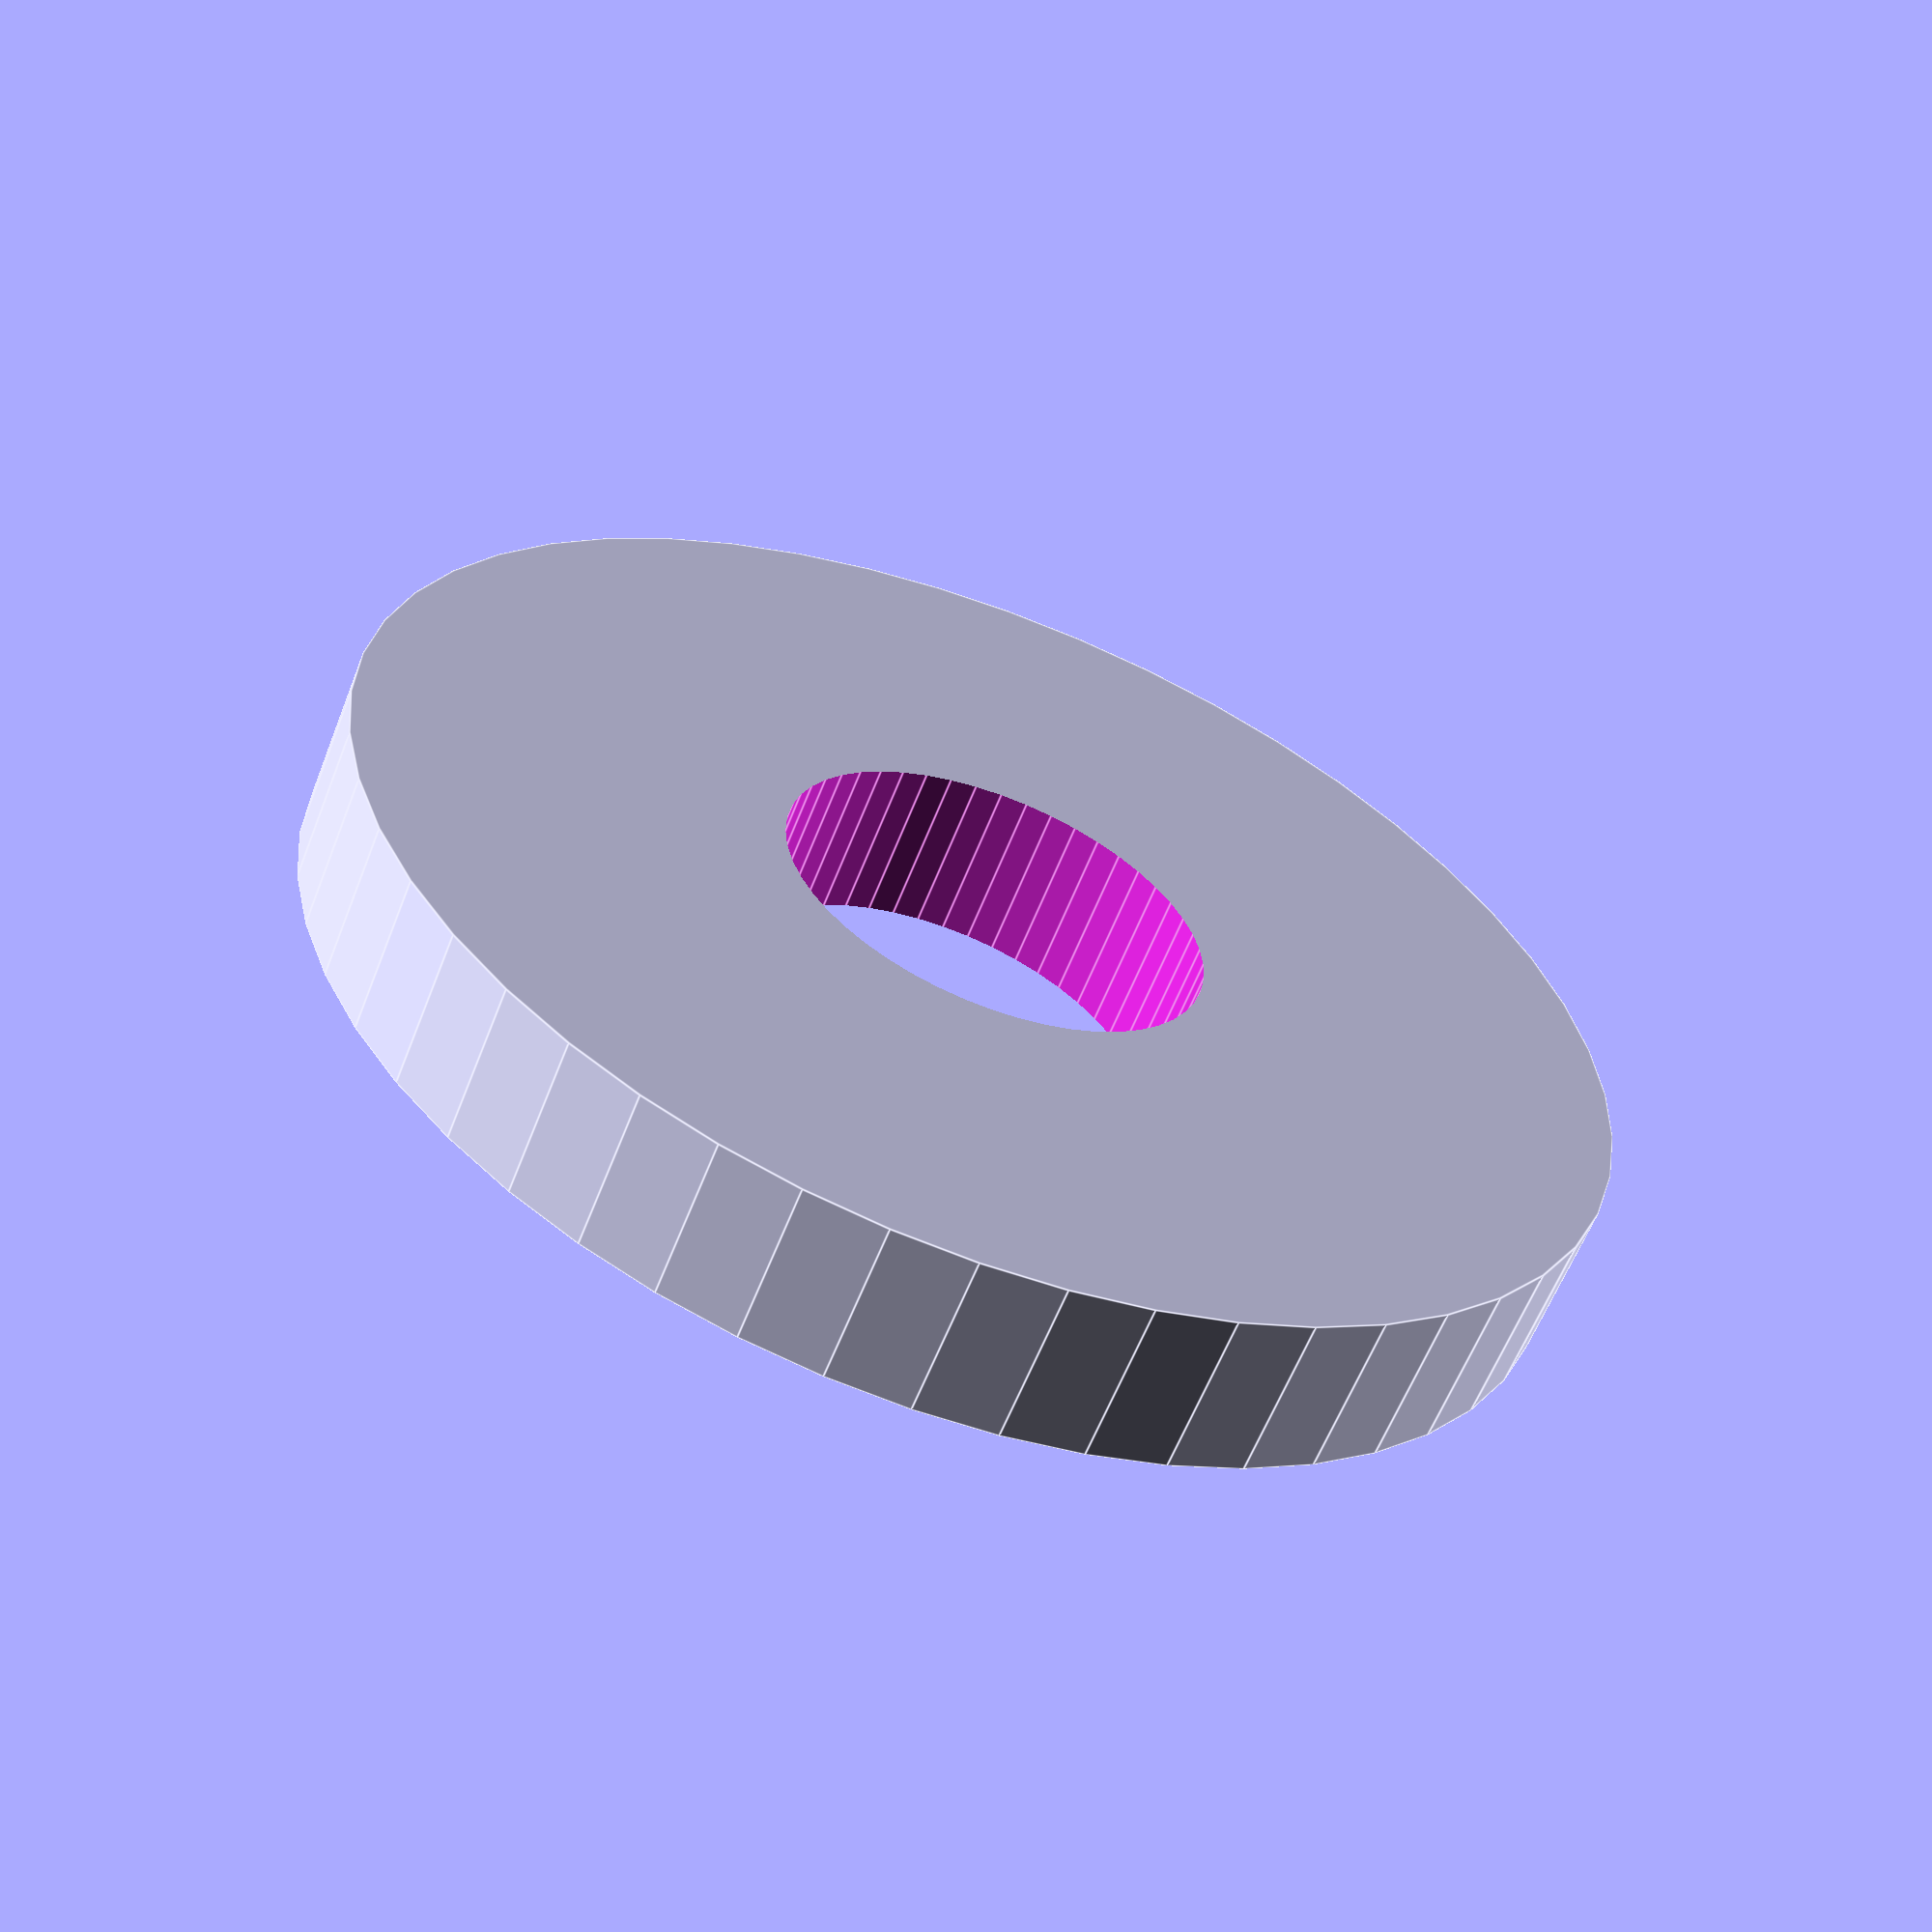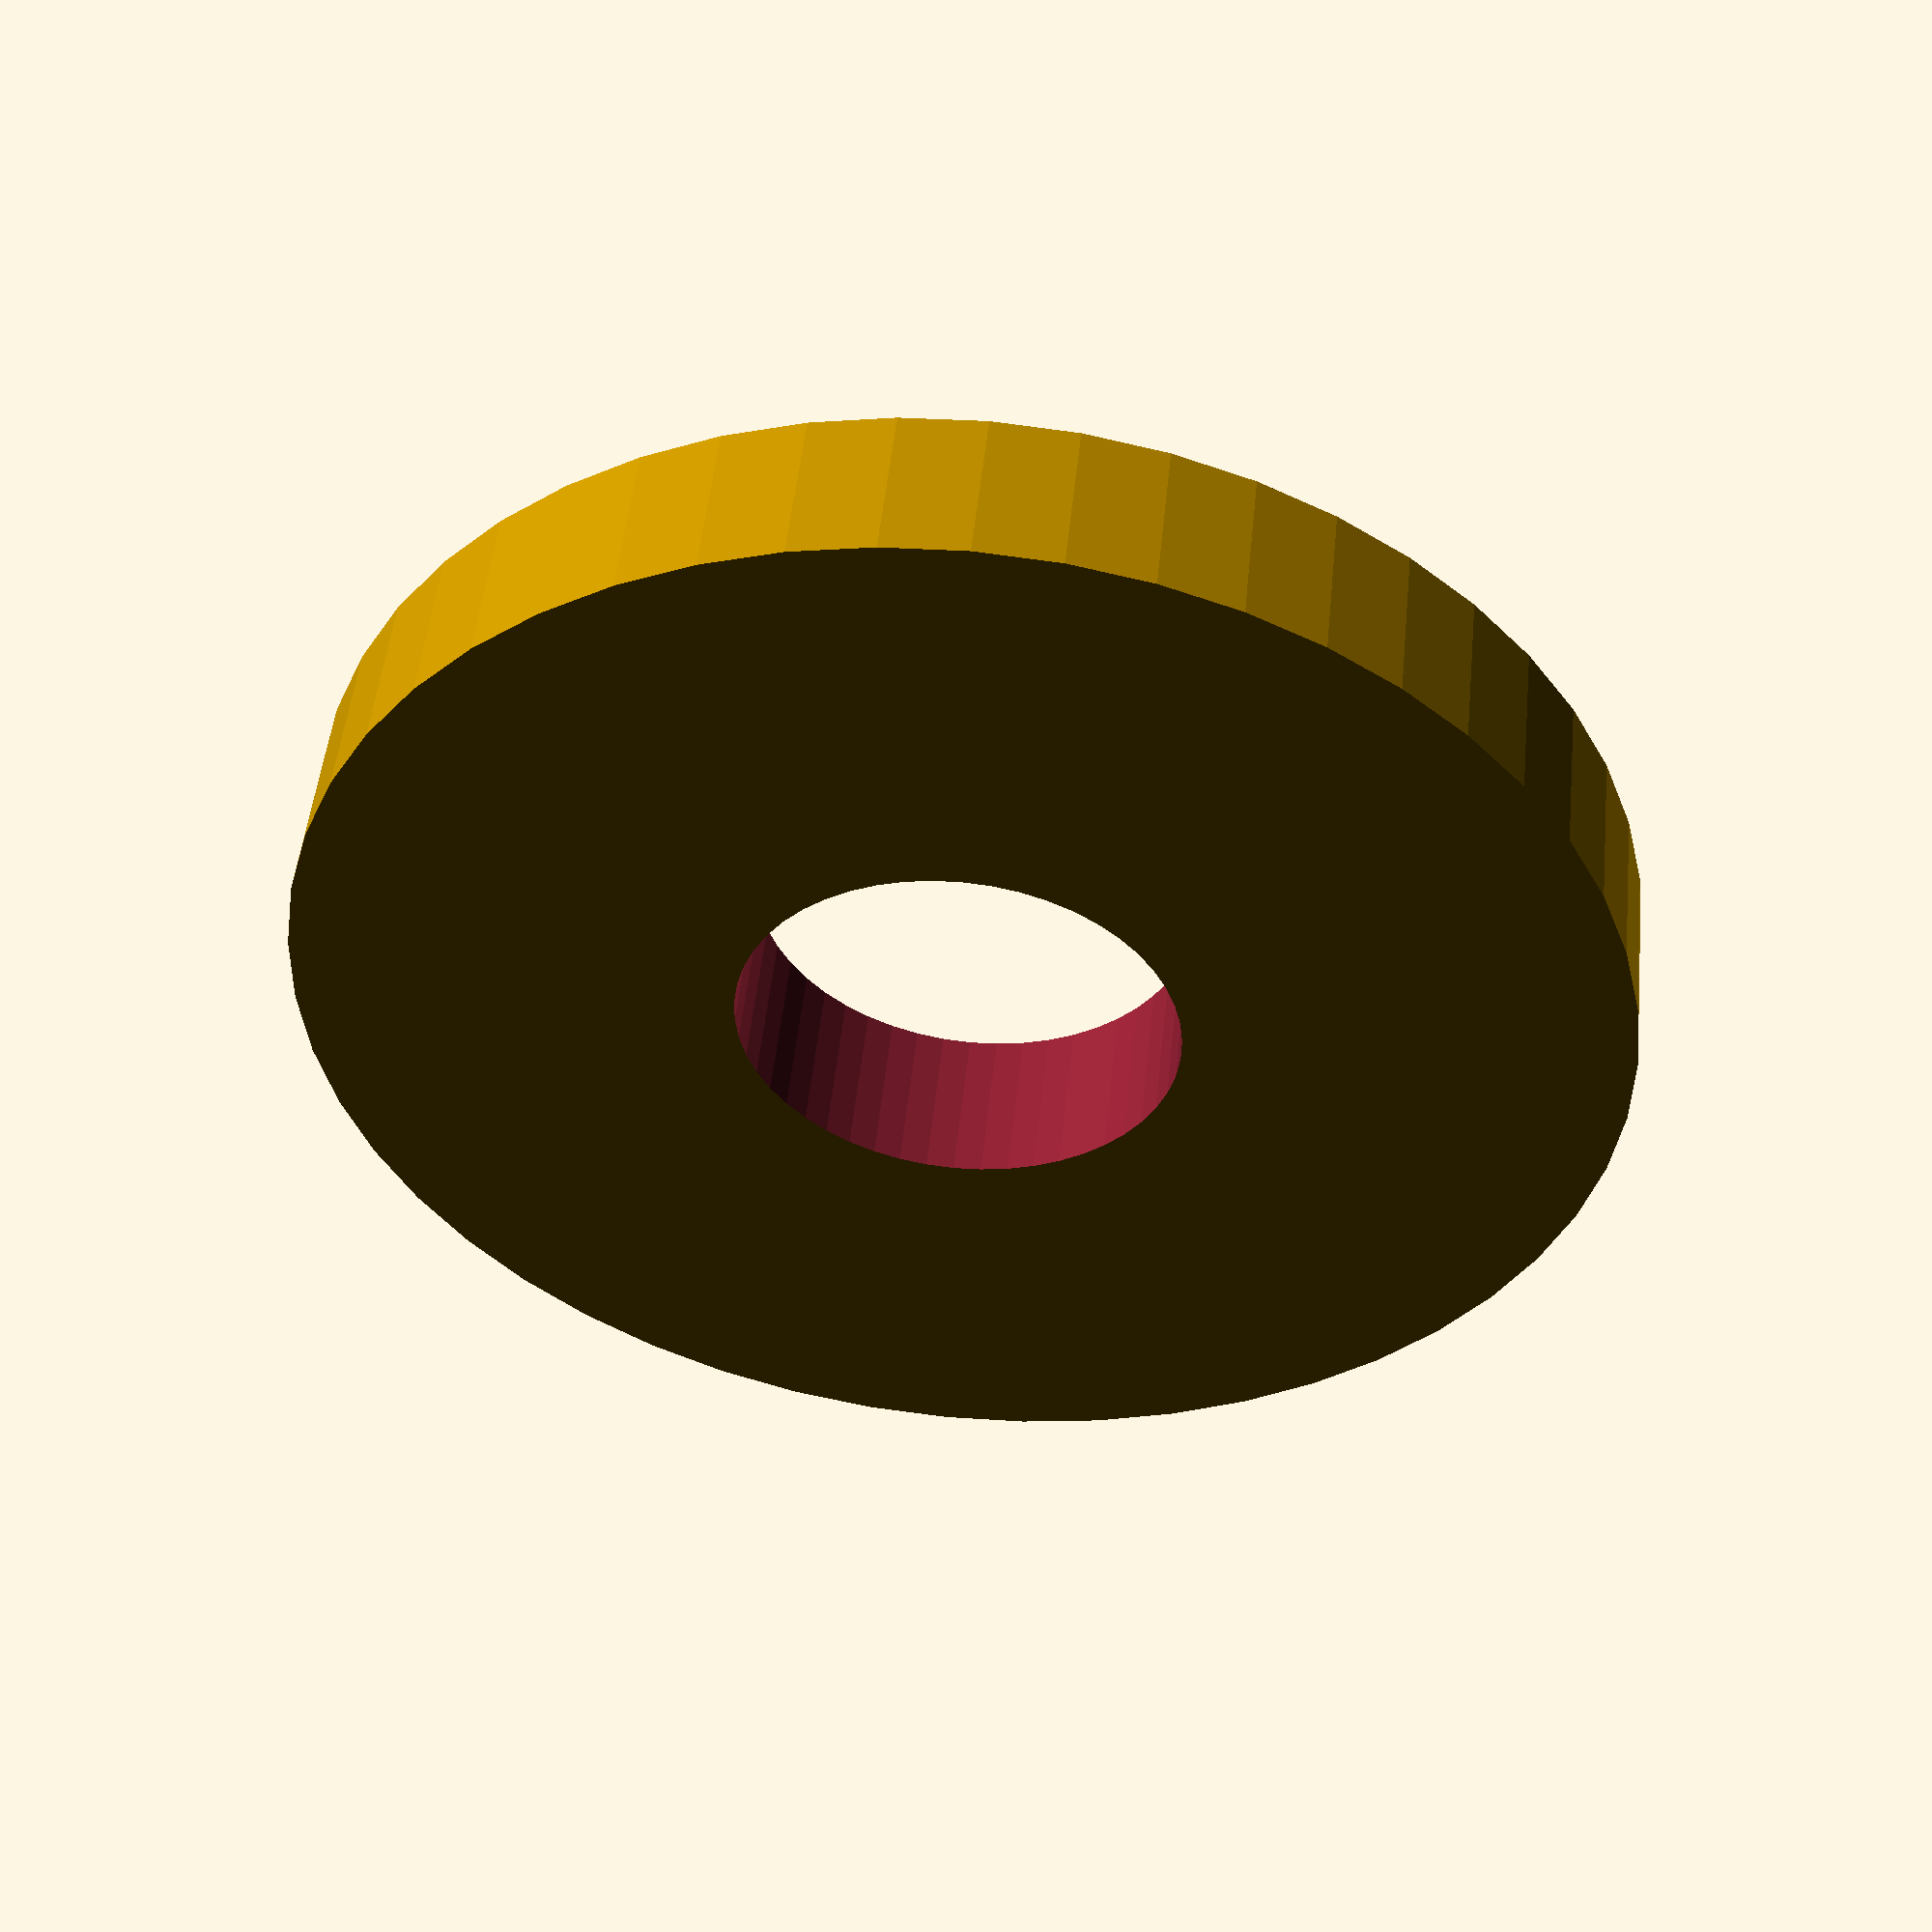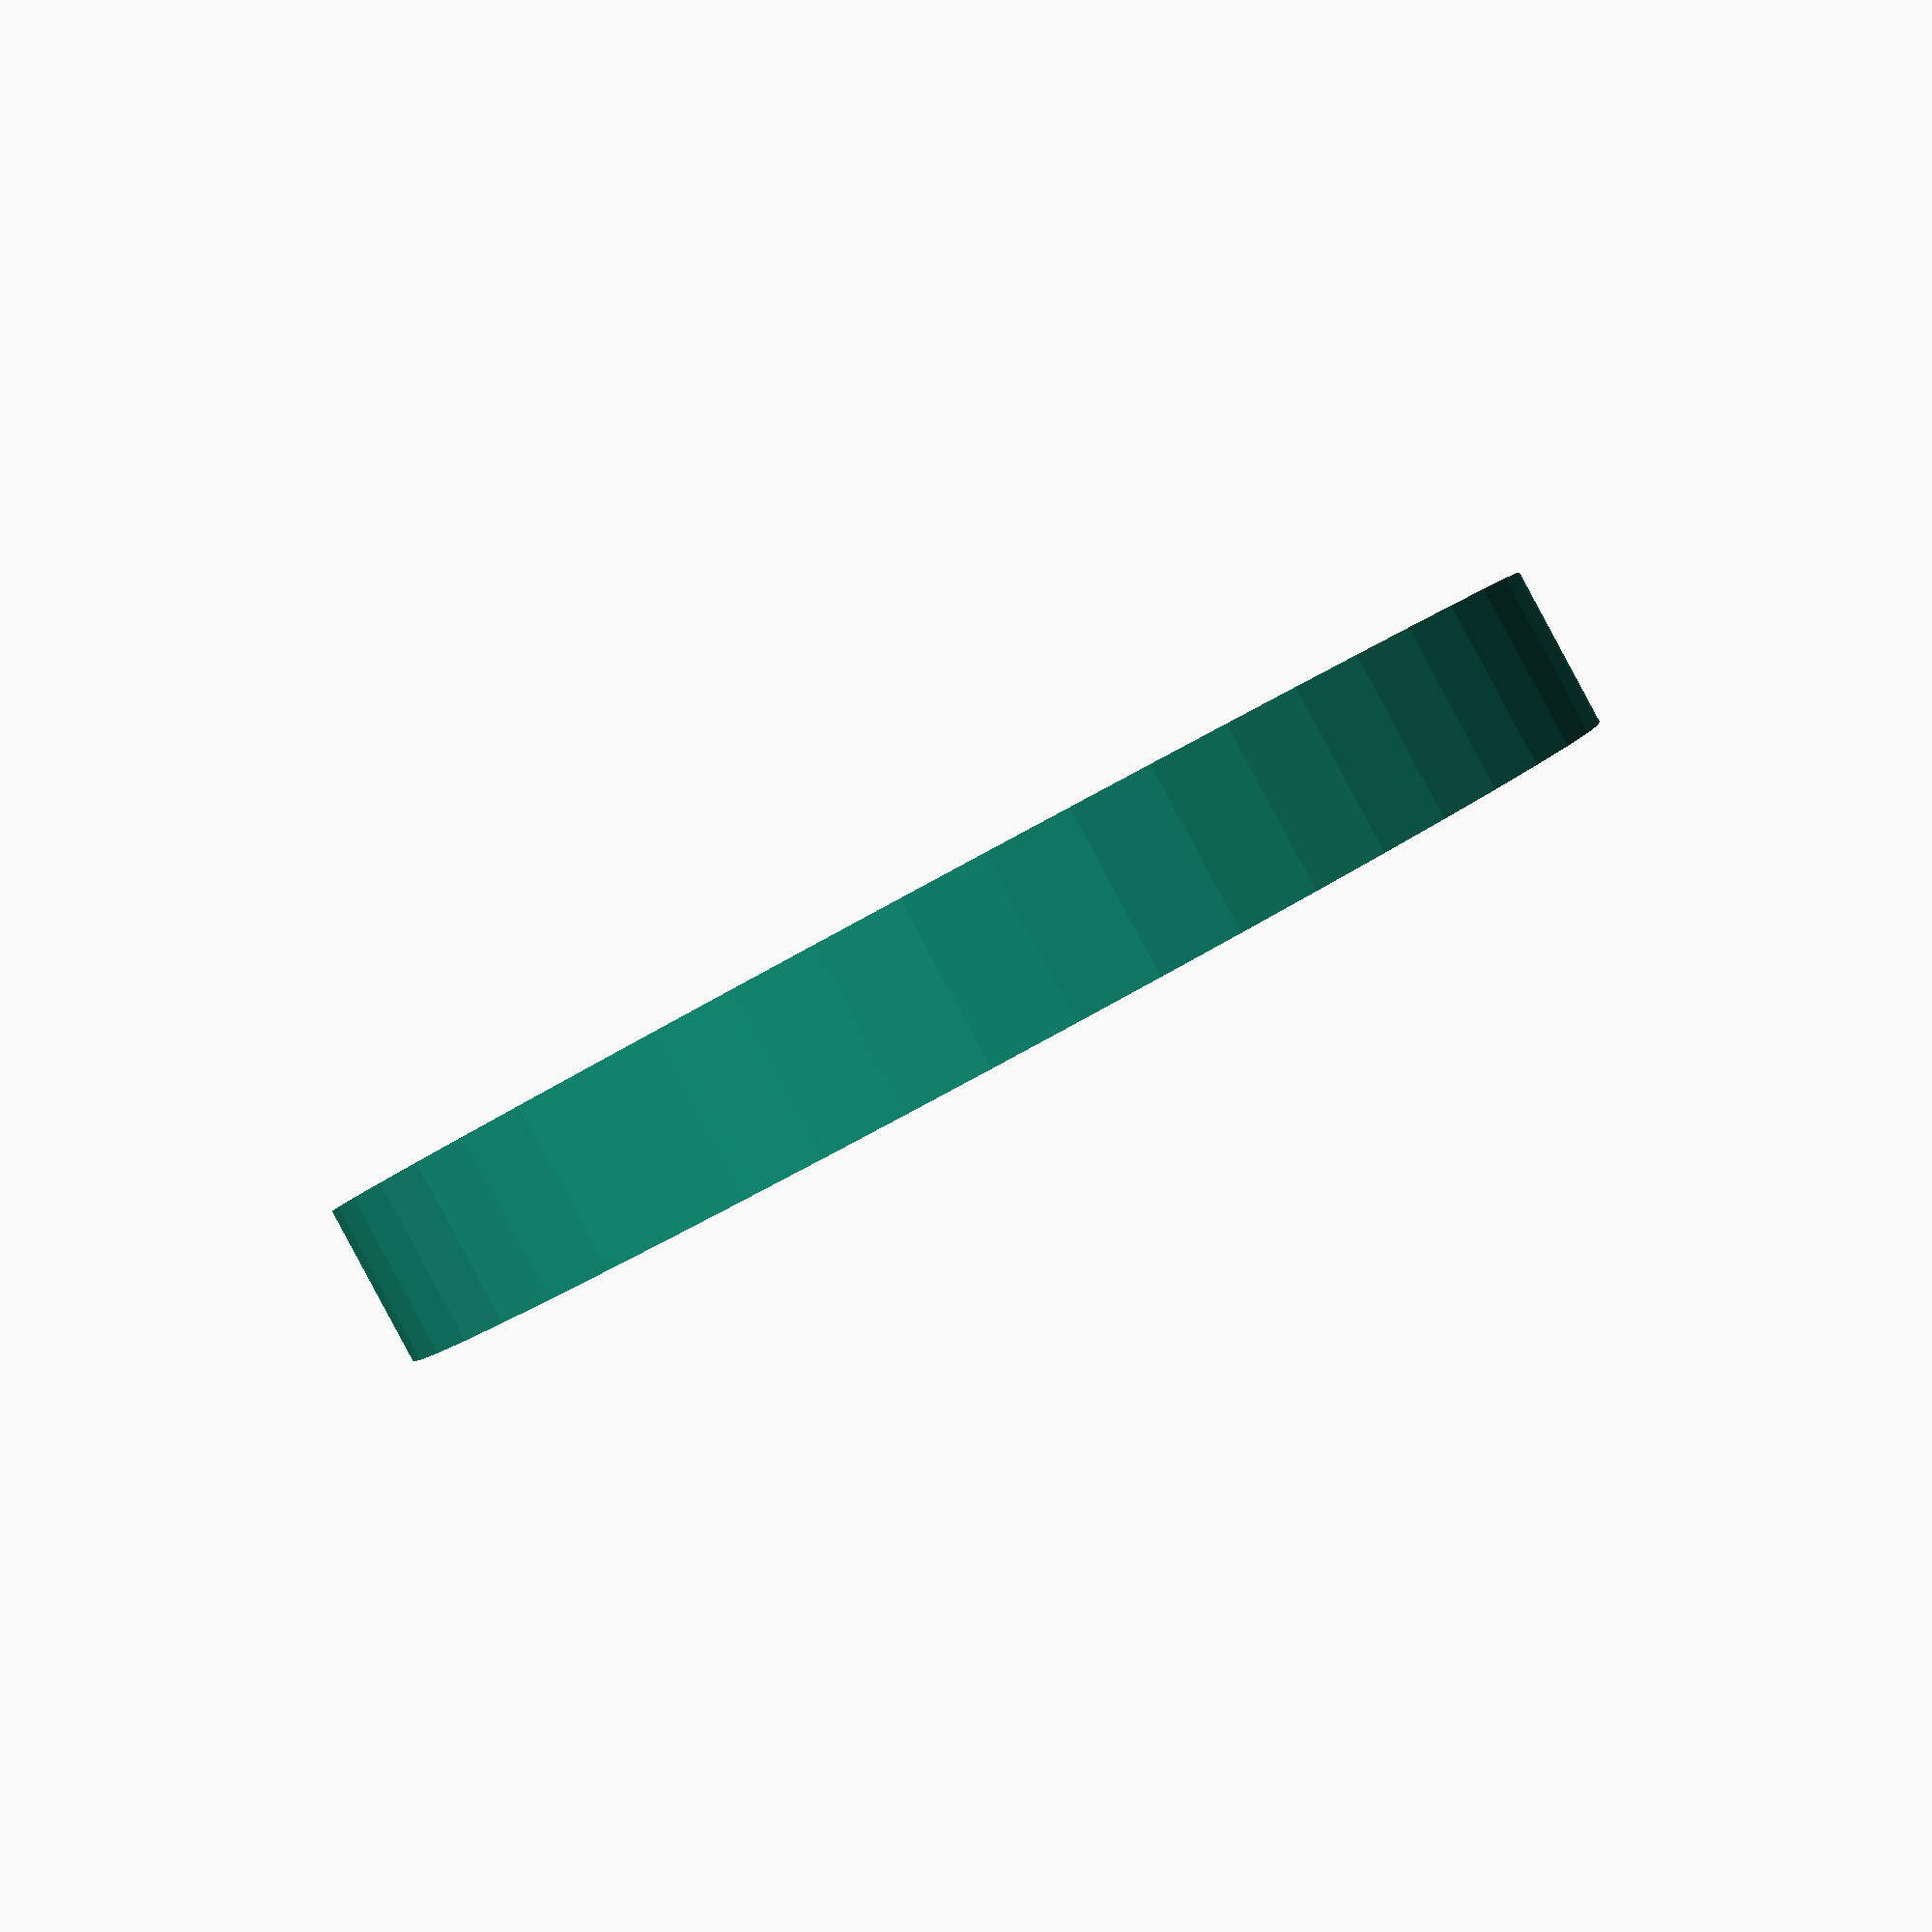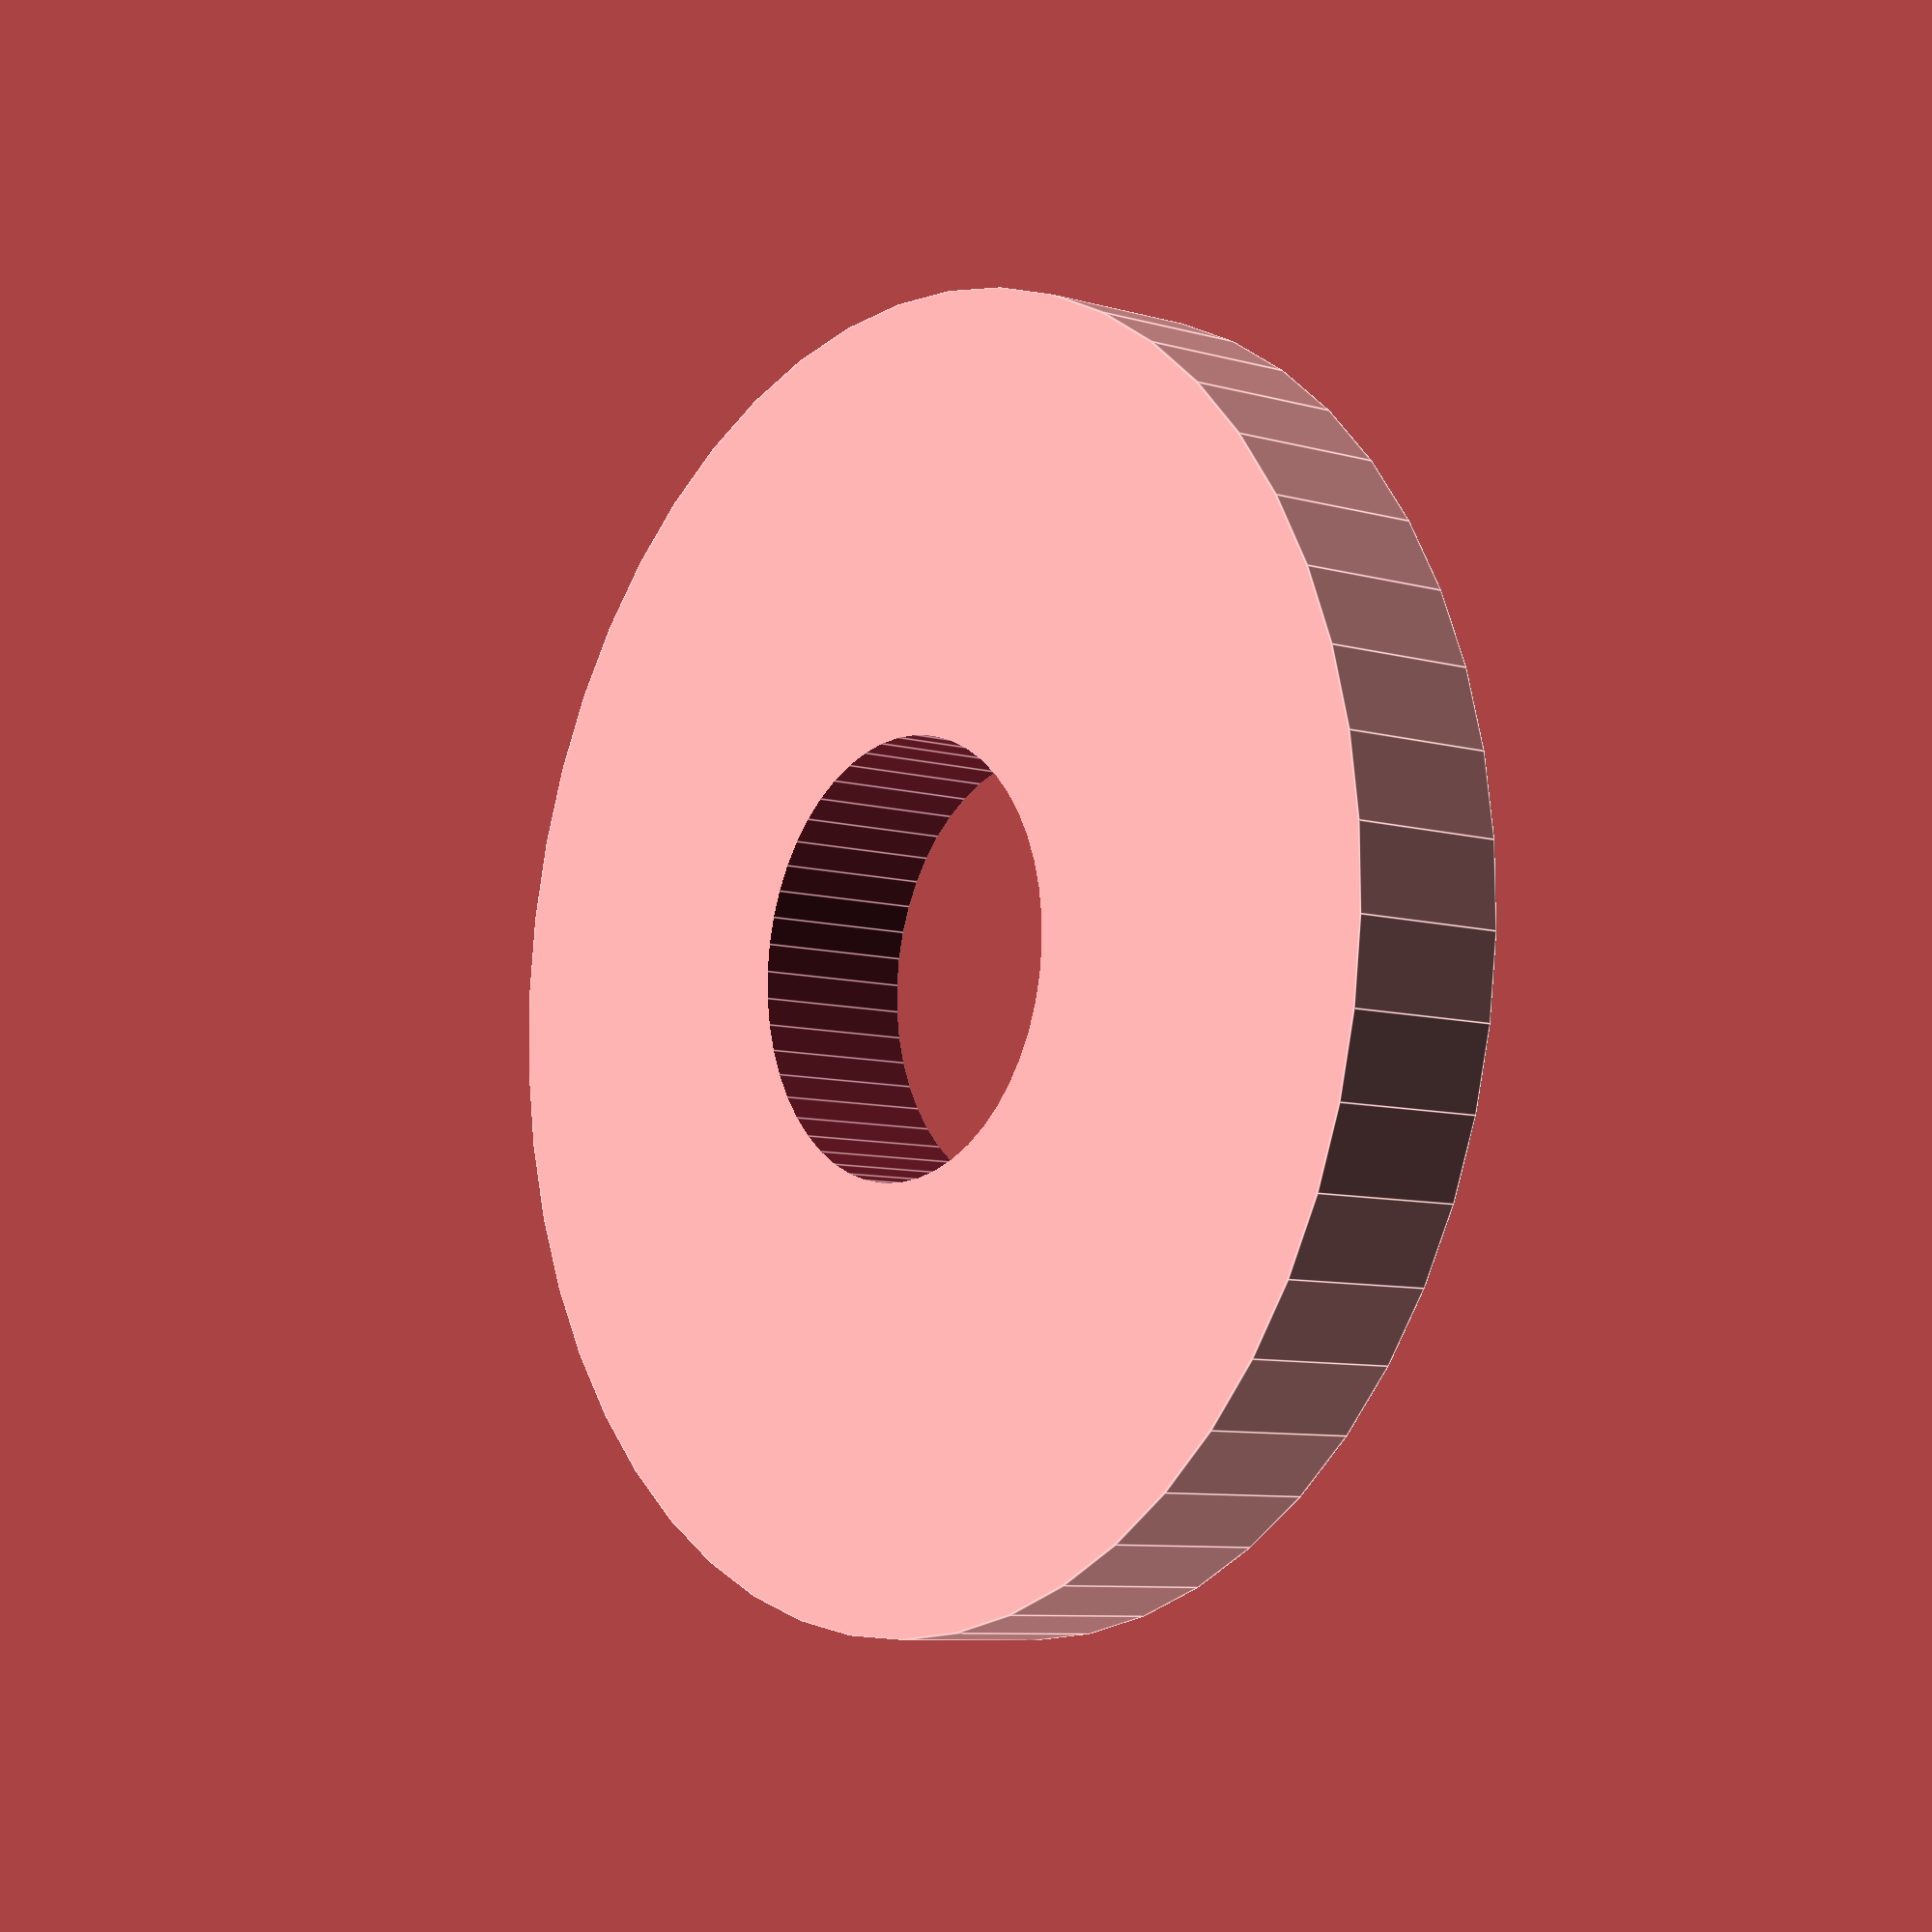
<openscad>
$fn = 50;


difference() {
	union() {
		translate(v = [0, 0, -3.0000000000]) {
			cylinder(h = 6, r = 24.0000000000);
		}
	}
	union() {
		translate(v = [0, 0, -100.0000000000]) {
			cylinder(h = 200, r = 8);
		}
	}
}
</openscad>
<views>
elev=60.1 azim=9.1 roll=158.8 proj=p view=edges
elev=310.2 azim=242.3 roll=5.8 proj=p view=wireframe
elev=89.5 azim=62.9 roll=28.3 proj=p view=wireframe
elev=188.2 azim=3.1 roll=128.3 proj=p view=edges
</views>
